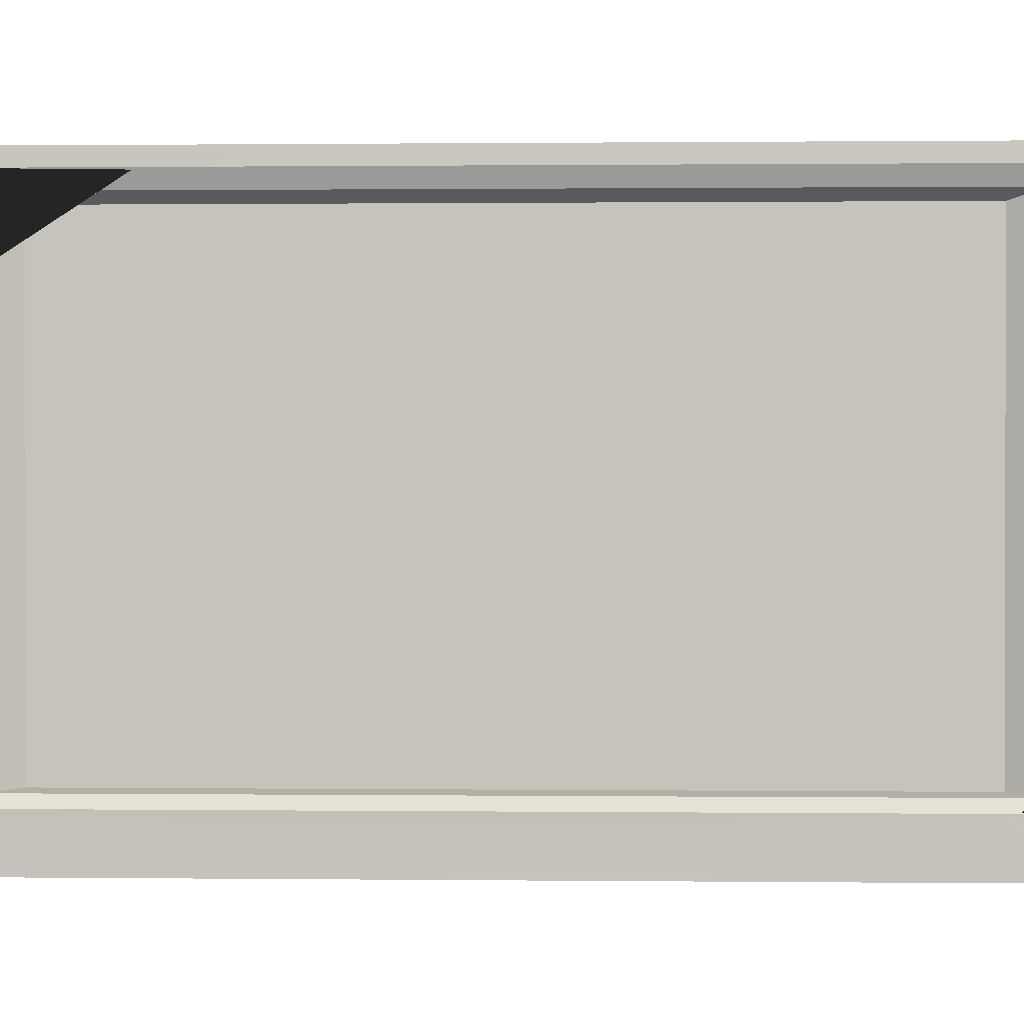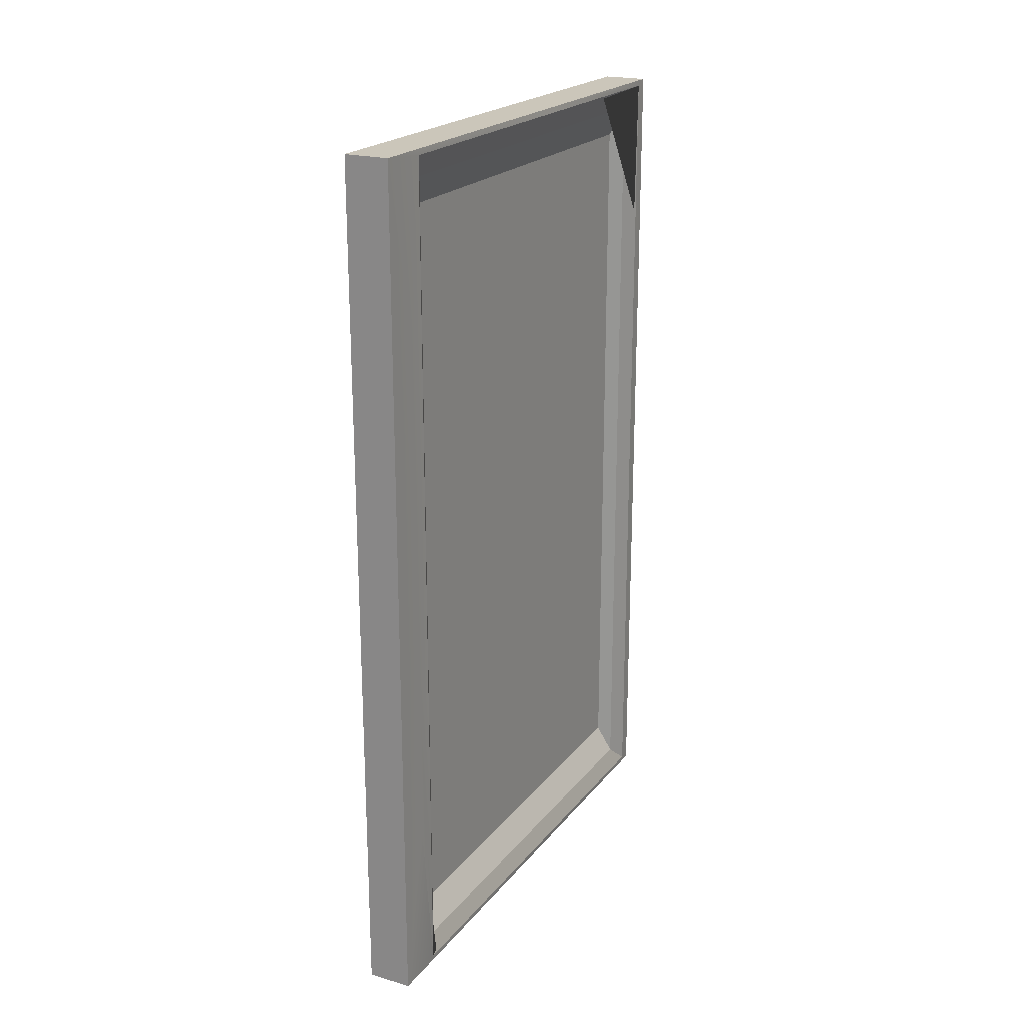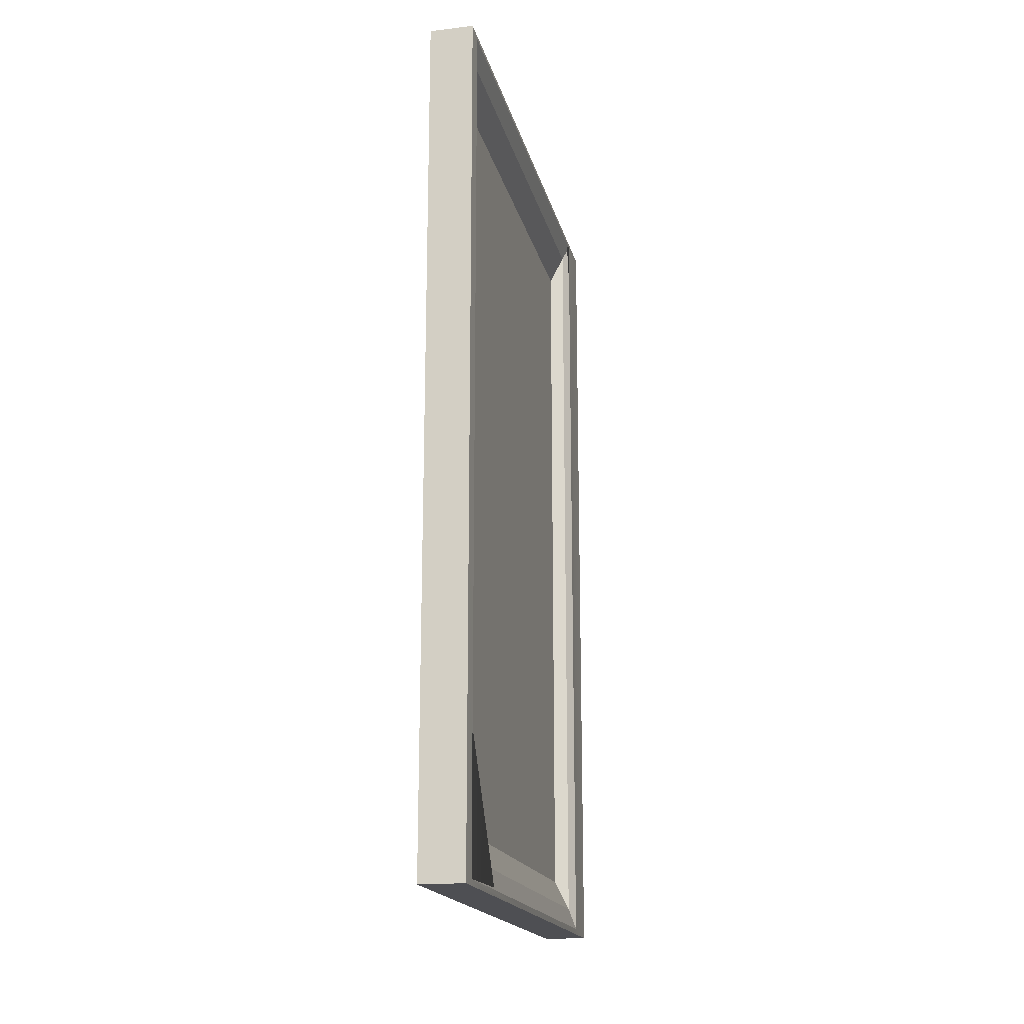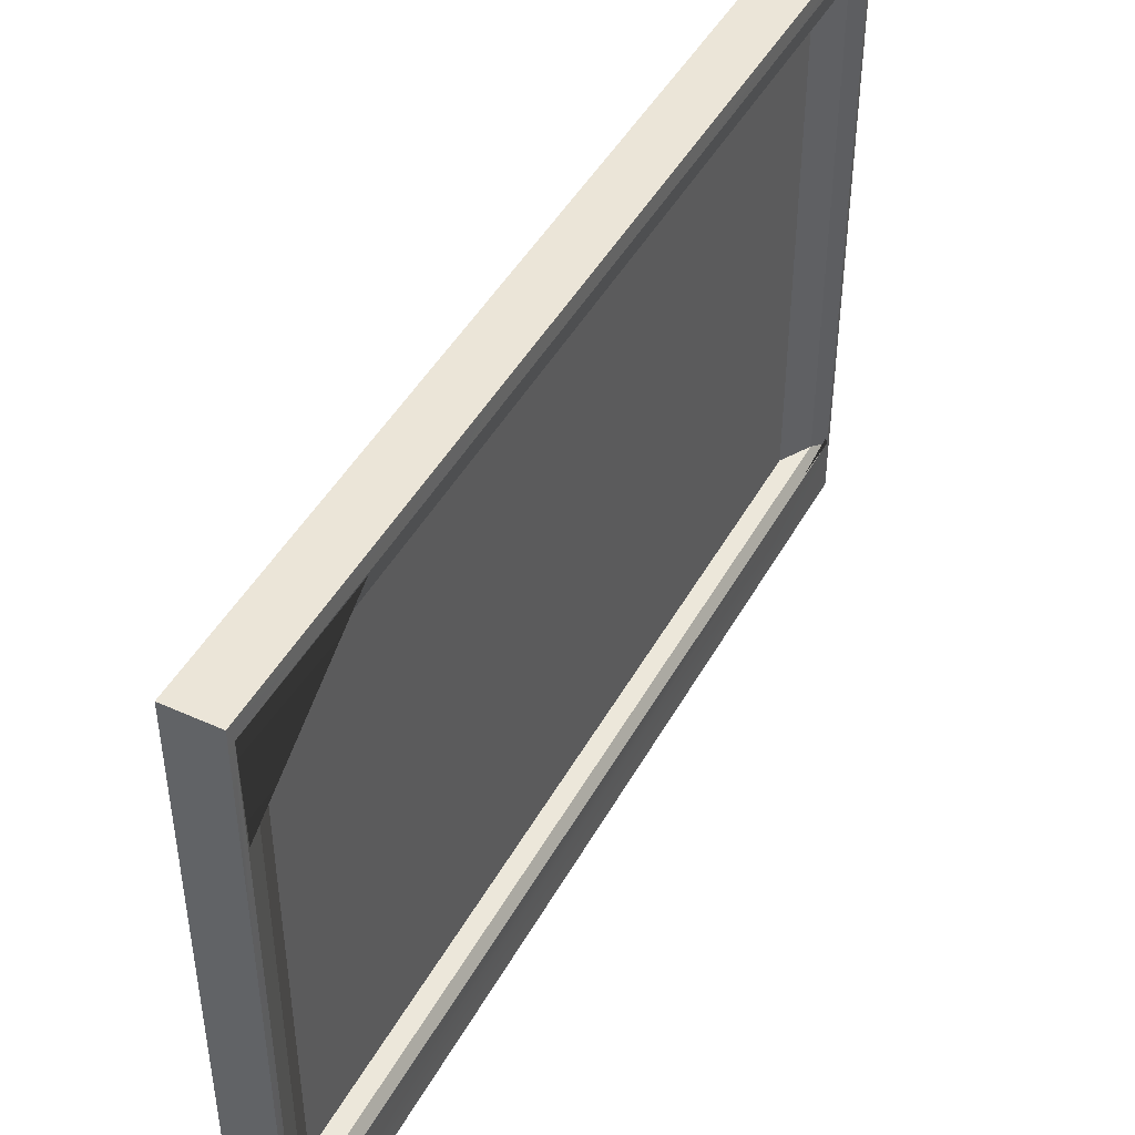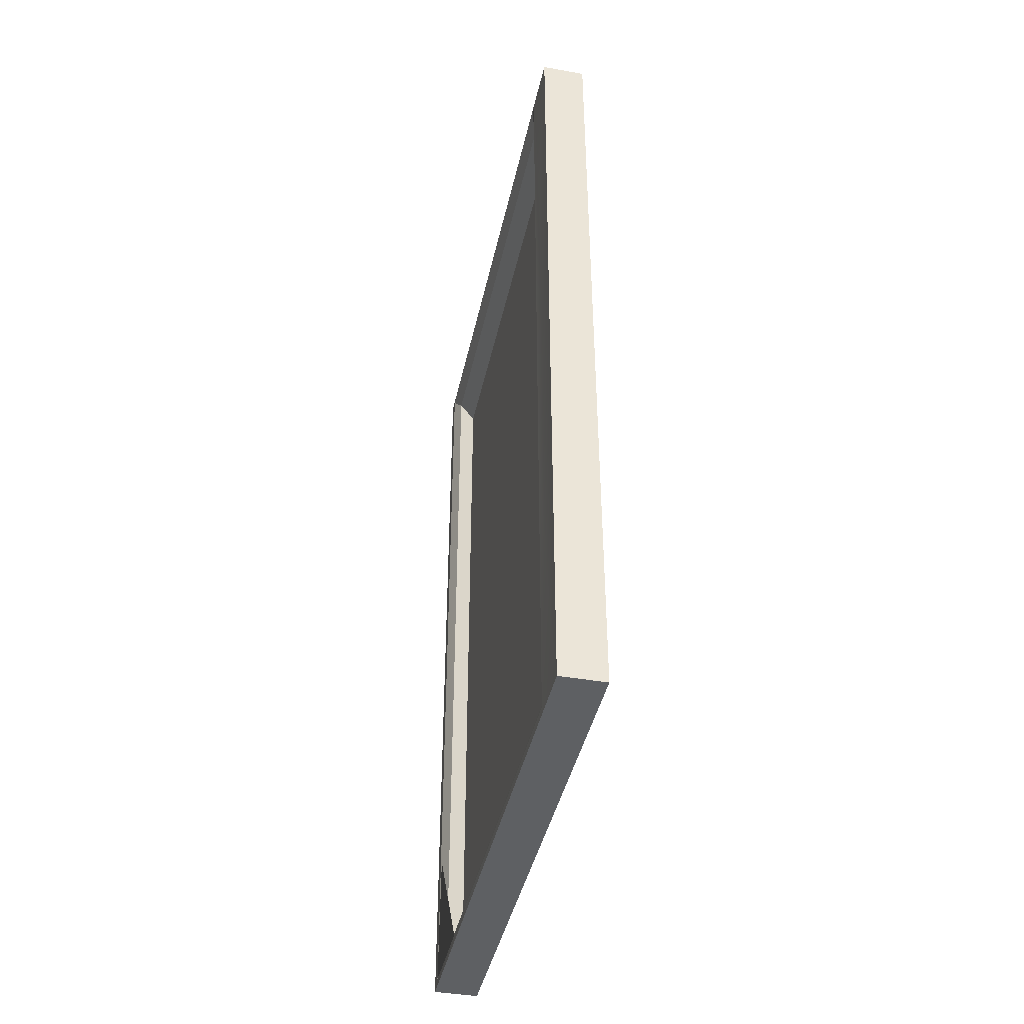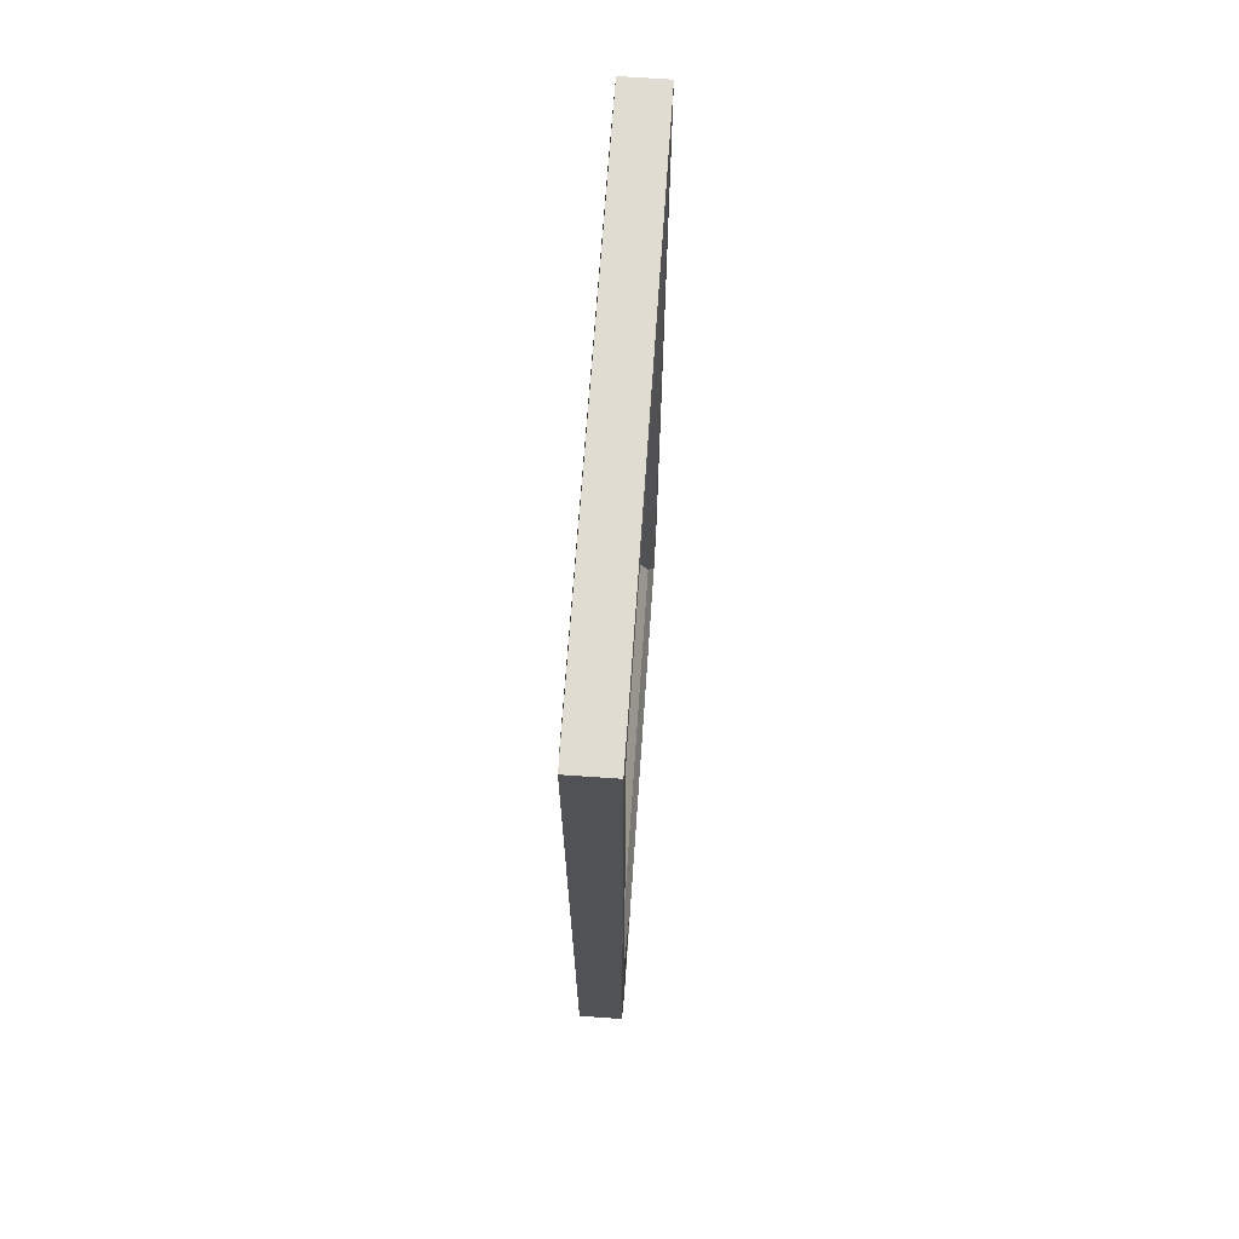
<metadata>
{"format":"obj","ext":"obj","renderer":"f3d","projection":"perspective","resolution":1024,"background":"white","views":[{"elev":0.8,"azim":-87.8,"up":"+Y"},{"elev":21.2,"azim":27.4,"up":"+Z"},{"elev":-18.1,"azim":-167.2,"up":"+Z"},{"elev":45.6,"azim":27.5,"up":"+Y"},{"elev":-42.1,"azim":-12.1,"up":"+Z"},{"elev":69.1,"azim":-176.0,"up":"+Z"}]}
</metadata>
<code>
g default
v -0.1449 -0.005409 2.816
v 0.1449 -0.005409 2.816
v -0.1449 0.005084 2.816
v 0.1449 0.005084 2.816
v -0.1449 0.3951 2.816
v 0.1449 0.3951 2.816
v -0.1449 2.179 2.816
v 0.1449 2.179 2.816
v -0.1449 2.907 2.816
v 0.1449 2.907 2.816
v -0.1449 3.635 2.816
v 0.1449 3.635 2.816
v -0.1449 3.635 1.69
v 0.1449 3.635 1.69
v -0.1449 3.635 0.5632
v 0.1449 3.635 0.5632
v -0.1449 3.635 -0.5632
v 0.1449 3.635 -0.5632
v -0.1449 3.635 -1.69
v 0.1449 3.635 -1.69
v -0.1449 3.635 -2.816
v 0.1449 3.635 -2.816
v -0.1449 2.907 -2.816
v 0.1449 2.907 -2.816
v -0.1449 2.179 -2.816
v 0.1449 2.179 -2.816
v -0.1449 0.3951 -2.816
v 0.1449 0.3951 -2.816
v -0.1449 0.005084 -2.816
v 0.1449 0.005084 -2.816
v -0.1449 -0.005409 -2.816
v 0.1449 -0.005409 -2.816
v -0.1449 -0.005409 -1.69
v 0.1449 -0.005409 -1.69
v -0.1449 -0.005409 -0.5632
v 0.1449 -0.005409 -0.5632
v -0.1449 -0.005409 0.5632
v 0.1449 -0.005409 0.5632
v -0.1449 -0.005409 1.69
v 0.1449 -0.005409 1.69
v 0.1449 0.2218 -1.69
v 0.1449 0.2218 -0.5632
v 0.1449 0.2218 0.5632
v 0.1449 0.2218 1.69
v 0.1492 0.3362 -2.779
v 0.1492 0.3362 -0.816
v 0.1492 0.3362 0.816
v 0.1492 0.3362 2.779
v 0.1492 2.179 -2.779
v 0.1492 2.179 2.779
v 0.1492 3.543 -2.779
v 0.1492 3.543 -0.816
v 0.1492 3.543 0.816
v 0.1492 3.543 2.779
v -0.1449 0.2218 -1.69
v -0.1449 0.2218 -0.5632
v -0.1449 0.2218 0.5632
v -0.1449 0.2218 1.69
v -0.1492 0.3362 -2.779
v -0.1492 0.3362 -0.816
v -0.1492 0.3362 0.816
v -0.1492 0.3362 2.779
v -0.1492 2.47 -2.779
v -0.1492 2.47 2.779
v -0.1492 3.525 -2.779
v -0.1492 3.525 -0.816
v -0.1492 3.525 0.816
v -0.1492 3.525 2.779
v 0.1095 0.4097 -2.641
v 0.1095 0.4097 -0.6164
v 0.1095 2.548 -2.641
v 0.1095 0.4097 0.6164
v 0.1095 0.4097 2.641
v 0.1095 2.548 2.641
v 0.1095 3.382 -2.641
v 0.1095 3.382 -0.6164
v 0.1095 3.382 0.6164
v 0.1095 3.382 2.641
v -0.1095 0.4097 -2.641
v -0.1095 0.4097 -0.6164
v -0.1095 2.617 -2.641
v -0.1095 0.4097 0.6164
v -0.1095 0.4097 2.641
v -0.1095 2.617 2.641
v -0.1095 3.414 -0.6164
v -0.1095 3.414 -2.641
v -0.1095 3.414 0.6164
v -0.1095 3.414 2.641
v 0.01252 0.428 -2.444
v 0.01252 0.428 -0.8147
v 0.01252 1.92 -2.444
v 0.01252 1.92 -0.8147
v 0.01252 0.428 0.8147
v 0.01252 1.92 0.8147
v 0.01252 0.428 2.444
v 0.01252 1.92 2.444
v 0.01252 3.346 -2.444
v 0.01252 3.346 -0.8147
v 0.01252 3.346 0.8147
v 0.01252 3.346 2.444
v -0.01252 0.428 -2.444
v -0.01252 0.428 -0.8147
v -0.01252 1.989 -0.8147
v -0.01252 1.989 -2.444
v -0.01252 0.428 0.8147
v -0.01252 1.989 0.8147
v -0.01252 0.428 2.444
v -0.01252 1.989 2.444
v -0.01252 3.354 -0.8147
v -0.01252 3.354 -2.444
v -0.01252 3.354 0.8147
v -0.01252 3.354 2.444
g pCube1
f 1 2 4 3
f 3 4 6 5
f 5 6 8 7
f 7 8 10 9
f 9 10 12 11
f 11 12 14 13
f 13 14 16 15
f 15 16 18 17
f 17 18 20 19
f 19 20 22 21
f 21 22 24 23
f 23 24 26 25
f 25 26 28 27
f 27 28 30 29
f 29 30 32 31
f 31 32 34 33
f 33 34 36 35
f 35 36 38 37
f 37 38 40 39
f 39 40 2 1
f 34 32 30 41
f 36 34 41 42
f 38 36 42 43
f 40 38 43 44
f 2 40 44 4
f 41 30 28 45
f 42 41 45 46
f 43 42 46 47
f 44 43 47 48
f 4 44 48 6
f 45 28 26 49
f 90 89 91 92
f 93 90 92 94
f 95 93 94 96
f 6 48 50 8
f 49 26 24 51
f 92 91 97 98
f 94 92 98 99
f 96 94 99 100
f 8 50 54 10
f 51 24 22 20
f 52 51 20 18
f 53 52 18 16
f 54 53 16 14
f 10 54 14 12
f 31 33 55 29
f 33 35 56 55
f 35 37 57 56
f 37 39 58 57
f 39 1 3 58
f 29 55 59 27
f 55 56 60 59
f 56 57 61 60
f 57 58 62 61
f 58 3 5 62
f 27 59 63 25
f 101 102 103 104
f 102 105 106 103
f 105 107 108 106
f 62 5 7 64
f 25 63 65 23
f 104 103 109 110
f 103 106 111 109
f 106 108 112 111
f 64 7 9 68
f 23 65 19 21
f 65 66 17 19
f 66 67 15 17
f 67 68 13 15
f 68 9 11 13
f 46 45 69 70
f 45 49 71 69
f 47 46 70 72
f 48 47 72 73
f 50 48 73 74
f 49 51 75 71
f 51 52 76 75
f 52 53 77 76
f 53 54 78 77
f 54 50 74 78
f 59 60 80 79
f 63 59 79 81
f 60 61 82 80
f 61 62 83 82
f 62 64 84 83
f 66 65 86 85
f 65 63 81 86
f 67 66 85 87
f 64 68 88 84
f 68 67 87 88
f 70 69 89 90
f 69 71 91 89
f 72 70 90 93
f 73 72 93 95
f 74 73 95 96
f 71 75 97 91
f 75 76 98 97
f 76 77 99 98
f 77 78 100 99
f 78 74 96 100
f 79 80 102 101
f 81 79 101 104
f 80 82 105 102
f 82 83 107 105
f 83 84 108 107
f 85 86 110 109
f 86 81 104 110
f 87 85 109 111
f 84 88 112 108
f 88 87 111 112

</code>
